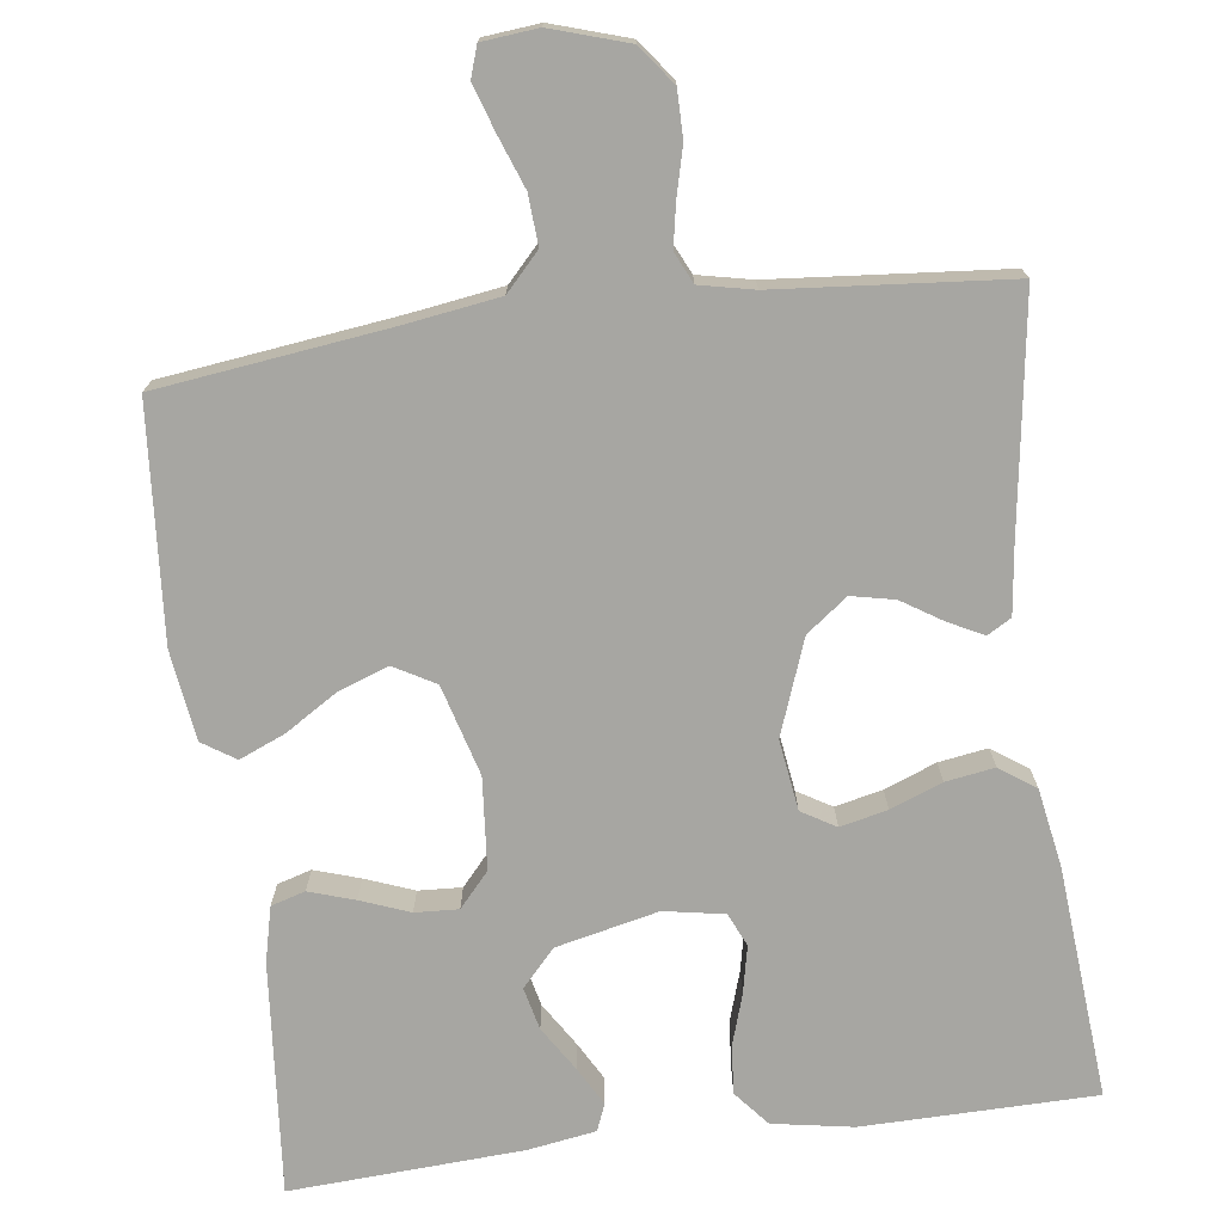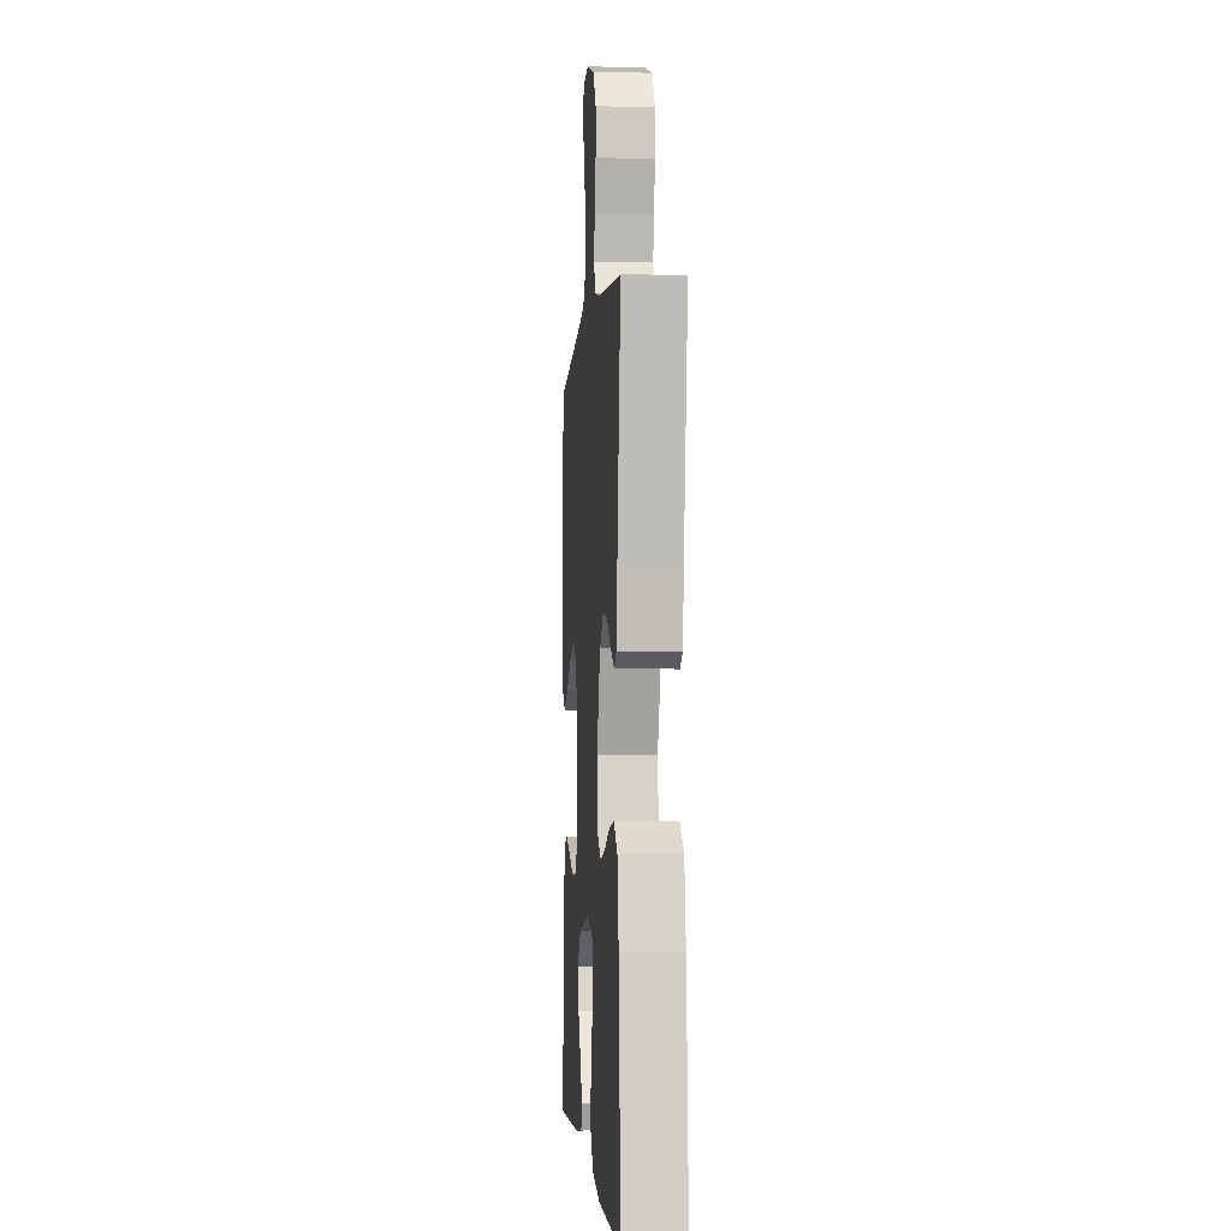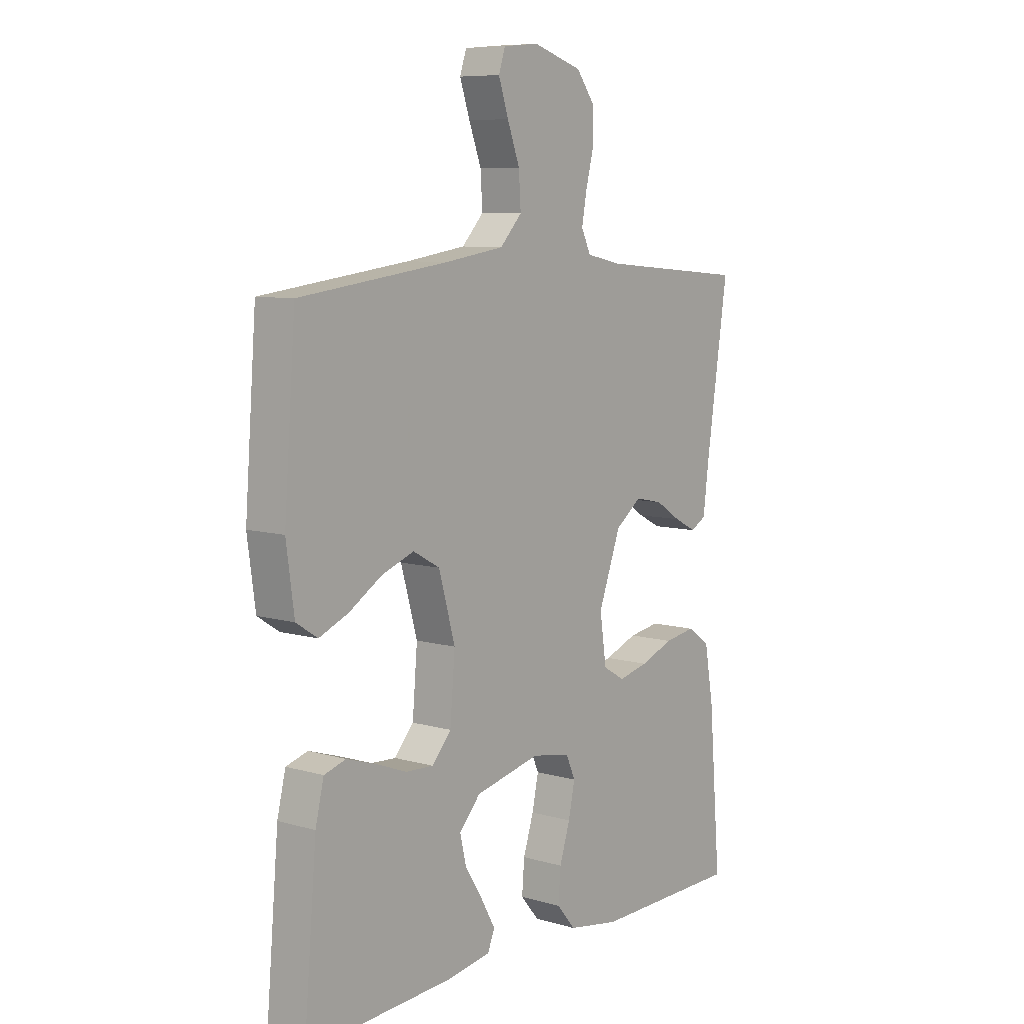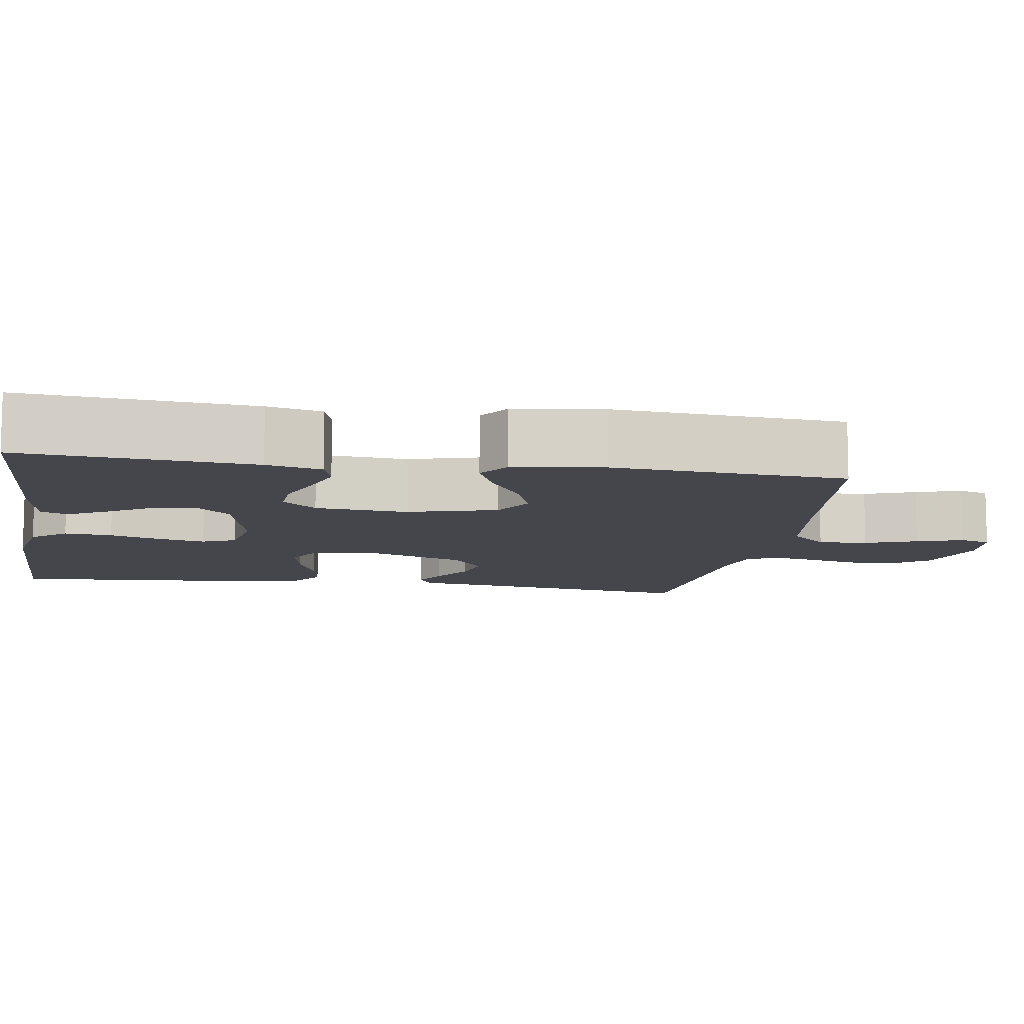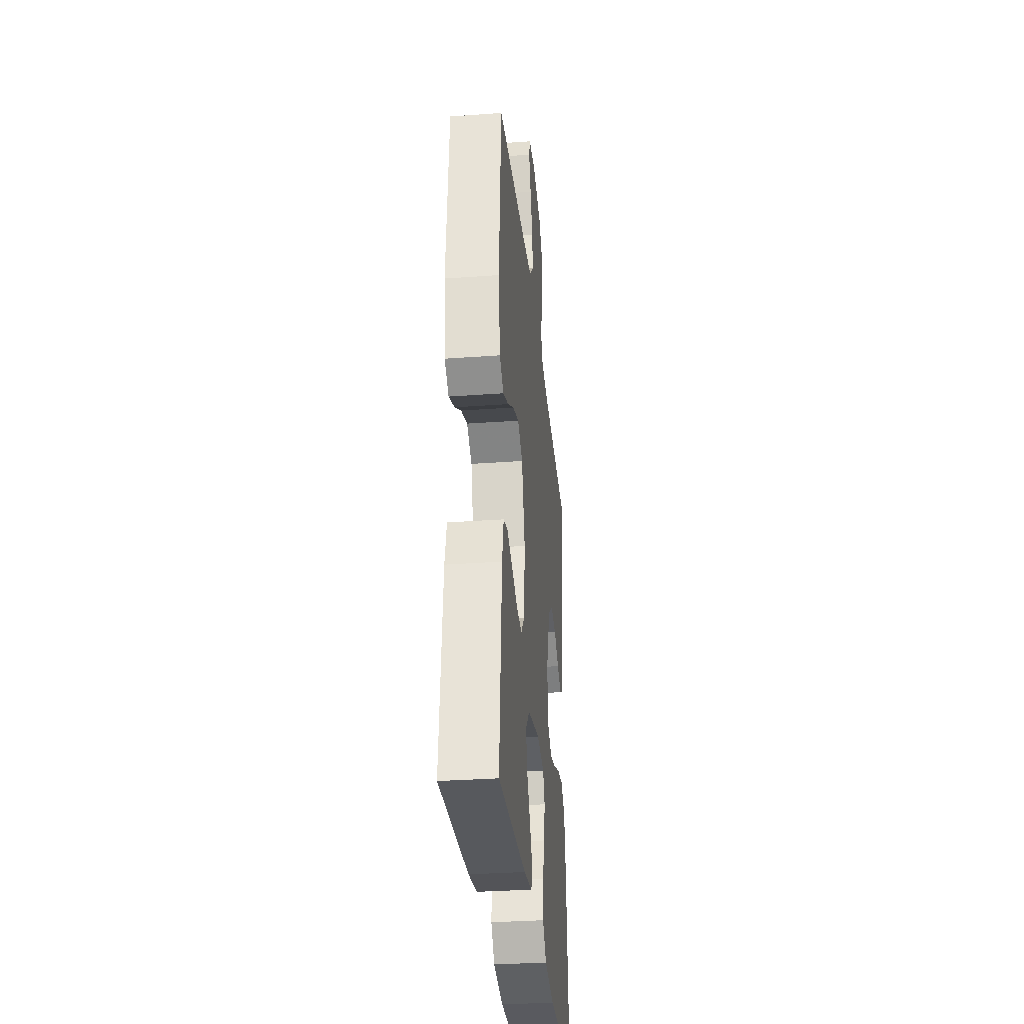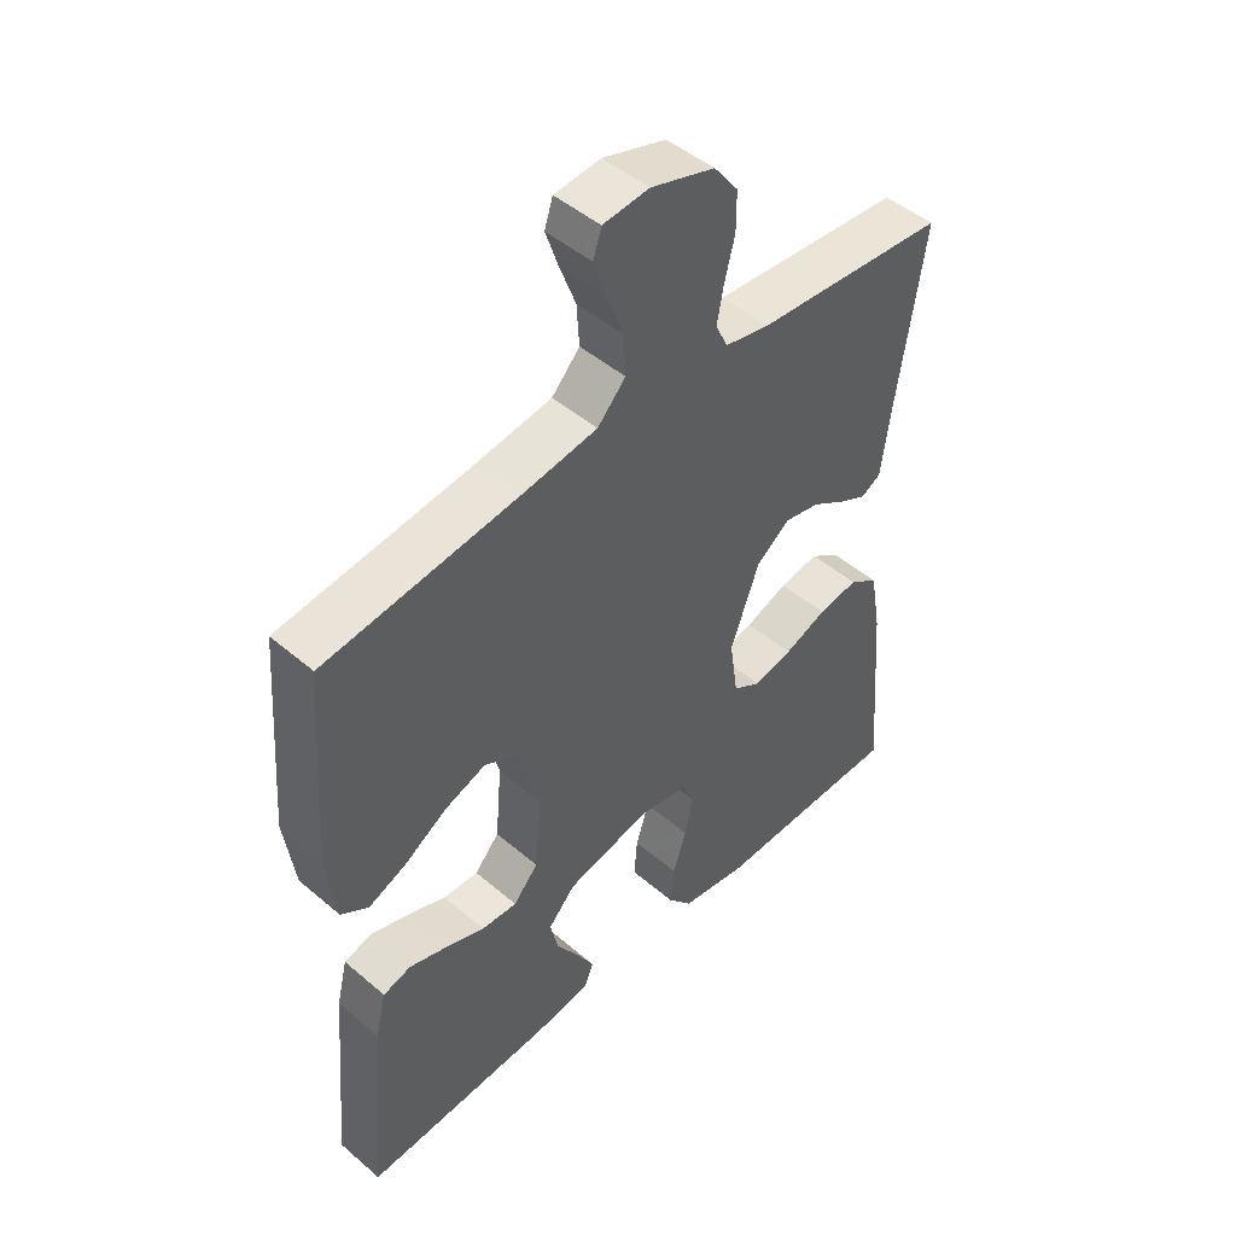
<metadata>
{"format":"obj","ext":"obj","renderer":"f3d","projection":"perspective","resolution":1024,"background":"white","views":[{"elev":-74.0,"azim":7.4,"up":"+Y"},{"elev":-2.4,"azim":85.5,"up":"+Z"},{"elev":8.2,"azim":-51.7,"up":"+Z"},{"elev":-10.0,"azim":-99.2,"up":"+Y"},{"elev":-32.7,"azim":-84.2,"up":"+Z"},{"elev":47.6,"azim":-46.2,"up":"+Z"}]}
</metadata>
<code>
v -0.5 0.07 -0.5
v -0.474 0.07 -0.2
v -0.457 0.07 -0.129
v -0.413 0.07 -0.116
v -0.354 0.07 -0.135
v -0.291 0.07 -0.159
v -0.235 0.07 -0.162
v -0.196 0.07 -0.118
v -0.186 0.07 0
v -0.219 0.07 0.117
v -0.273 0.07 0.147
v -0.338 0.07 0.123
v -0.405 0.07 0.081
v -0.464 0.07 0.056
v -0.507 0.07 0.084
v -0.523 0.07 0.2
v -0.5 0.07 0.5
v -0.2 0.07 0.538
v -0.08 0.07 0.556
v -0.036 0.07 0.603
v -0.04 0.07 0.667
v -0.065 0.07 0.734
v -0.085 0.07 0.794
v -0.072 0.07 0.834
v 0 0.07 0.841
v 0.099 0.07 0.81
v 0.137 0.07 0.76
v 0.137 0.07 0.699
v 0.121 0.07 0.636
v 0.111 0.07 0.581
v 0.13 0.07 0.541
v 0.2 0.07 0.526
v 0.5 0.07 0.5
v 0.456 0.07 0.2
v 0.445 0.07 0.112
v 0.414 0.07 0.094
v 0.369 0.07 0.117
v 0.317 0.07 0.15
v 0.261 0.07 0.162
v 0.208 0.07 0.122
v 0.163 0.07 0
v 0.176 0.07 -0.091
v 0.22 0.07 -0.117
v 0.281 0.07 -0.103
v 0.348 0.07 -0.077
v 0.411 0.07 -0.067
v 0.457 0.07 -0.099
v 0.475 0.07 -0.2
v 0.5 0.07 -0.5
v 0.2 0.07 -0.504
v 0.096 0.07 -0.486
v 0.058 0.07 -0.441
v 0.063 0.07 -0.379
v 0.084 0.07 -0.313
v 0.097 0.07 -0.252
v 0.078 0.07 -0.209
v 0 0.07 -0.195
v -0.132 0.07 -0.225
v -0.175 0.07 -0.272
v -0.162 0.07 -0.327
v -0.126 0.07 -0.384
v -0.098 0.07 -0.434
v -0.112 0.07 -0.469
v -0.2 0.07 -0.483
v -0.5 0 -0.5
v -0.474 0 -0.2
v -0.457 0 -0.129
v -0.413 0 -0.116
v -0.354 0 -0.135
v -0.291 0 -0.159
v -0.235 0 -0.162
v -0.196 0 -0.118
v -0.186 0 0
v -0.219 0 0.117
v -0.273 0 0.147
v -0.338 0 0.123
v -0.405 0 0.081
v -0.464 0 0.056
v -0.507 0 0.084
v -0.523 0 0.2
v -0.5 0 0.5
v -0.2 0 0.538
v -0.08 0 0.556
v -0.036 0 0.603
v -0.04 0 0.667
v -0.065 0 0.734
v -0.085 0 0.794
v -0.072 0 0.834
v 0 0 0.841
v 0.099 0 0.81
v 0.137 0 0.76
v 0.137 0 0.699
v 0.121 0 0.636
v 0.111 0 0.581
v 0.13 0 0.541
v 0.2 0 0.526
v 0.5 0 0.5
v 0.456 0 0.2
v 0.445 0 0.112
v 0.414 0 0.094
v 0.369 0 0.117
v 0.317 0 0.15
v 0.261 0 0.162
v 0.208 0 0.122
v 0.163 0 0
v 0.176 0 -0.091
v 0.22 0 -0.117
v 0.281 0 -0.103
v 0.348 0 -0.077
v 0.411 0 -0.067
v 0.457 0 -0.099
v 0.475 0 -0.2
v 0.5 0 -0.5
v 0.2 0 -0.504
v 0.096 0 -0.486
v 0.058 0 -0.441
v 0.063 0 -0.379
v 0.084 0 -0.313
v 0.097 0 -0.252
v 0.078 0 -0.209
v 0 0 -0.195
v -0.132 0 -0.225
v -0.175 0 -0.272
v -0.162 0 -0.327
v -0.126 0 -0.384
v -0.098 0 -0.434
v -0.112 0 -0.469
v -0.2 0 -0.483
f 4 5 6
f 3 4 6
f 2 3 6
f 1 2 6
f 64 1 6
f 63 64 6
f 62 63 6
f 61 62 6
f 60 61 6
f 59 60 6 7
f 58 59 7 8
f 57 58 8 9
f 56 57 9 10
f 52 53 54
f 51 52 54
f 50 51 54
f 49 50 54
f 48 49 54
f 47 48 54
f 46 47 54
f 45 46 54
f 44 45 54
f 43 44 54 55
f 42 43 55 56
f 36 37 38
f 35 36 38
f 34 35 38
f 34 38 39
f 33 34 39
f 32 33 39
f 31 32 39 40
f 27 28 29
f 26 27 29
f 25 26 29
f 24 25 29
f 23 24 29
f 22 23 29
f 21 22 29
f 20 21 29 30
f 31 40 41
f 30 31 41
f 20 30 41
f 19 20 41
f 16 17 18
f 15 16 18
f 14 15 18
f 13 14 18
f 12 13 18
f 42 56 10
f 41 42 10
f 19 41 10
f 18 19 10
f 18 10 11
f 11 12 18
f 70 69 68
f 70 68 67
f 70 67 66
f 70 66 65
f 70 65 128
f 70 128 127
f 70 127 126
f 70 126 125
f 70 125 124
f 71 70 124 123
f 72 71 123 122
f 73 72 122 121
f 74 73 121 120
f 118 117 116
f 118 116 115
f 118 115 114
f 118 114 113
f 118 113 112
f 118 112 111
f 118 111 110
f 118 110 109
f 118 109 108
f 119 118 108 107
f 120 119 107 106
f 102 101 100
f 102 100 99
f 102 99 98
f 103 102 98
f 103 98 97
f 103 97 96
f 104 103 96 95
f 93 92 91
f 93 91 90
f 93 90 89
f 93 89 88
f 93 88 87
f 93 87 86
f 93 86 85
f 94 93 85 84
f 105 104 95
f 105 95 94
f 105 94 84
f 105 84 83
f 82 81 80
f 82 80 79
f 82 79 78
f 82 78 77
f 82 77 76
f 74 120 106
f 74 106 105
f 74 105 83
f 74 83 82
f 75 74 82
f 82 76 75
f 1 65 66 2
f 2 66 67 3
f 3 67 68 4
f 4 68 69 5
f 5 69 70 6
f 6 70 71 7
f 7 71 72 8
f 8 72 73 9
f 9 73 74 10
f 10 74 75 11
f 11 75 76 12
f 12 76 77 13
f 13 77 78 14
f 14 78 79 15
f 15 79 80 16
f 16 80 81 17
f 17 81 82 18
f 18 82 83 19
f 19 83 84 20
f 20 84 85 21
f 21 85 86 22
f 22 86 87 23
f 23 87 88 24
f 24 88 89 25
f 25 89 90 26
f 26 90 91 27
f 27 91 92 28
f 28 92 93 29
f 29 93 94 30
f 30 94 95 31
f 31 95 96 32
f 32 96 97 33
f 33 97 98 34
f 34 98 99 35
f 35 99 100 36
f 36 100 101 37
f 37 101 102 38
f 38 102 103 39
f 39 103 104 40
f 40 104 105 41
f 41 105 106 42
f 42 106 107 43
f 43 107 108 44
f 44 108 109 45
f 45 109 110 46
f 46 110 111 47
f 47 111 112 48
f 48 112 113 49
f 49 113 114 50
f 50 114 115 51
f 51 115 116 52
f 52 116 117 53
f 53 117 118 54
f 54 118 119 55
f 55 119 120 56
f 56 120 121 57
f 57 121 122 58
f 58 122 123 59
f 59 123 124 60
f 60 124 125 61
f 61 125 126 62
f 62 126 127 63
f 63 127 128 64
f 64 128 65 1

</code>
